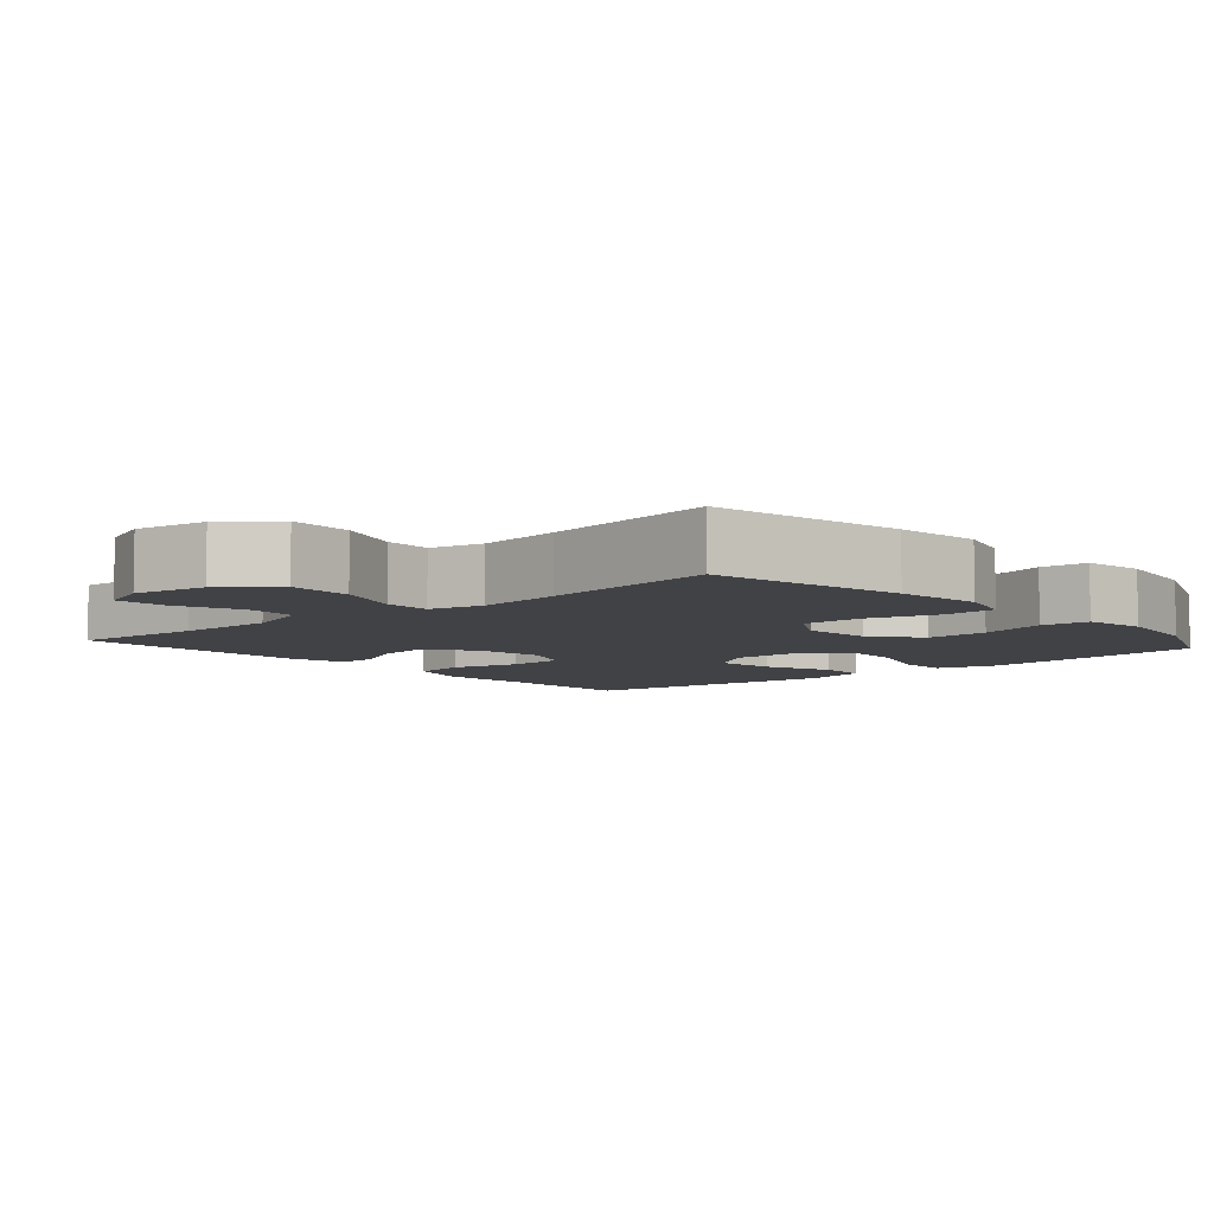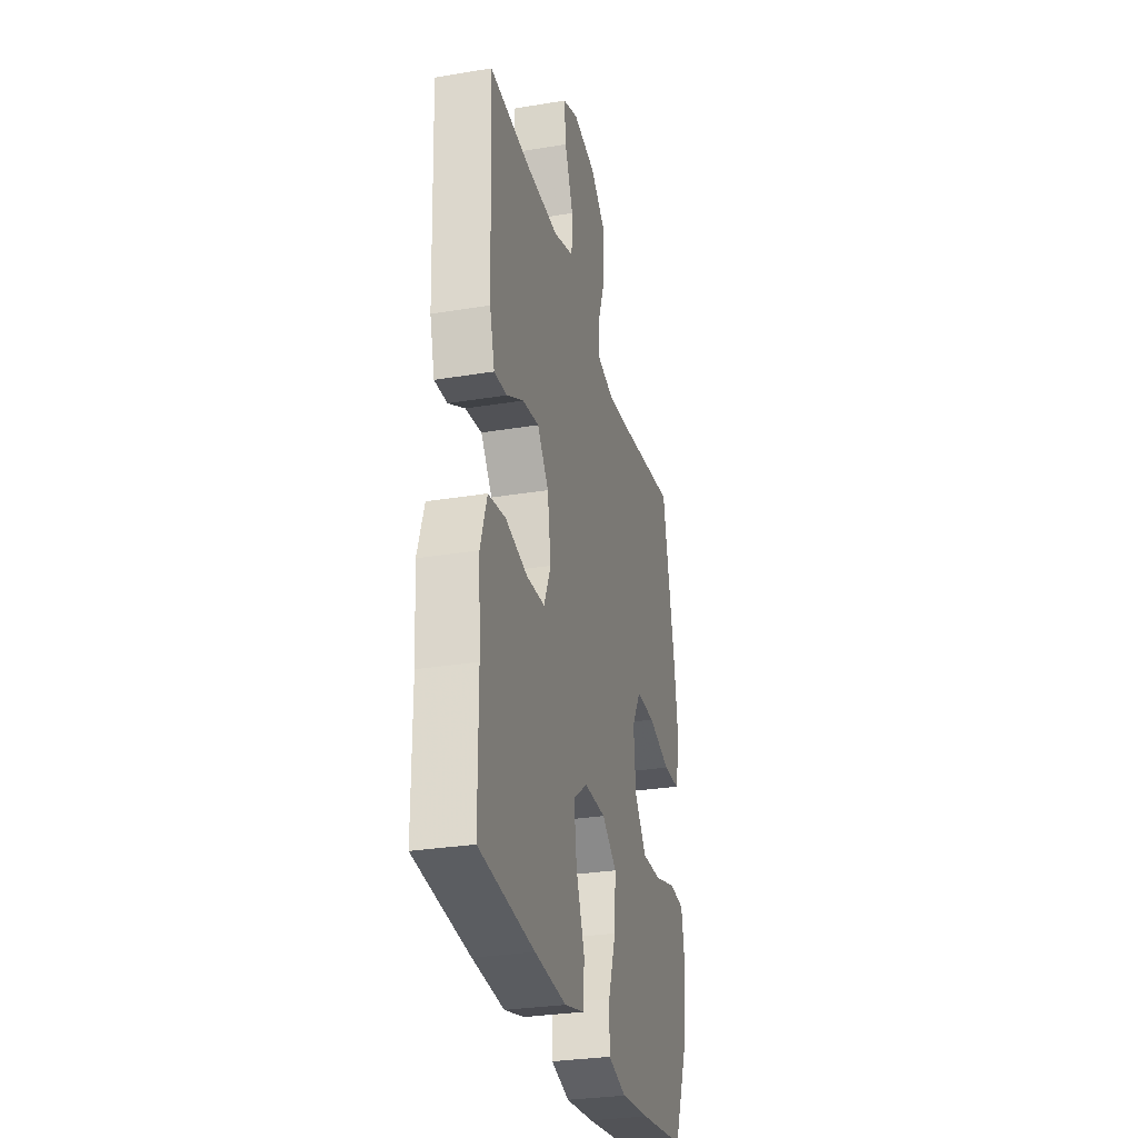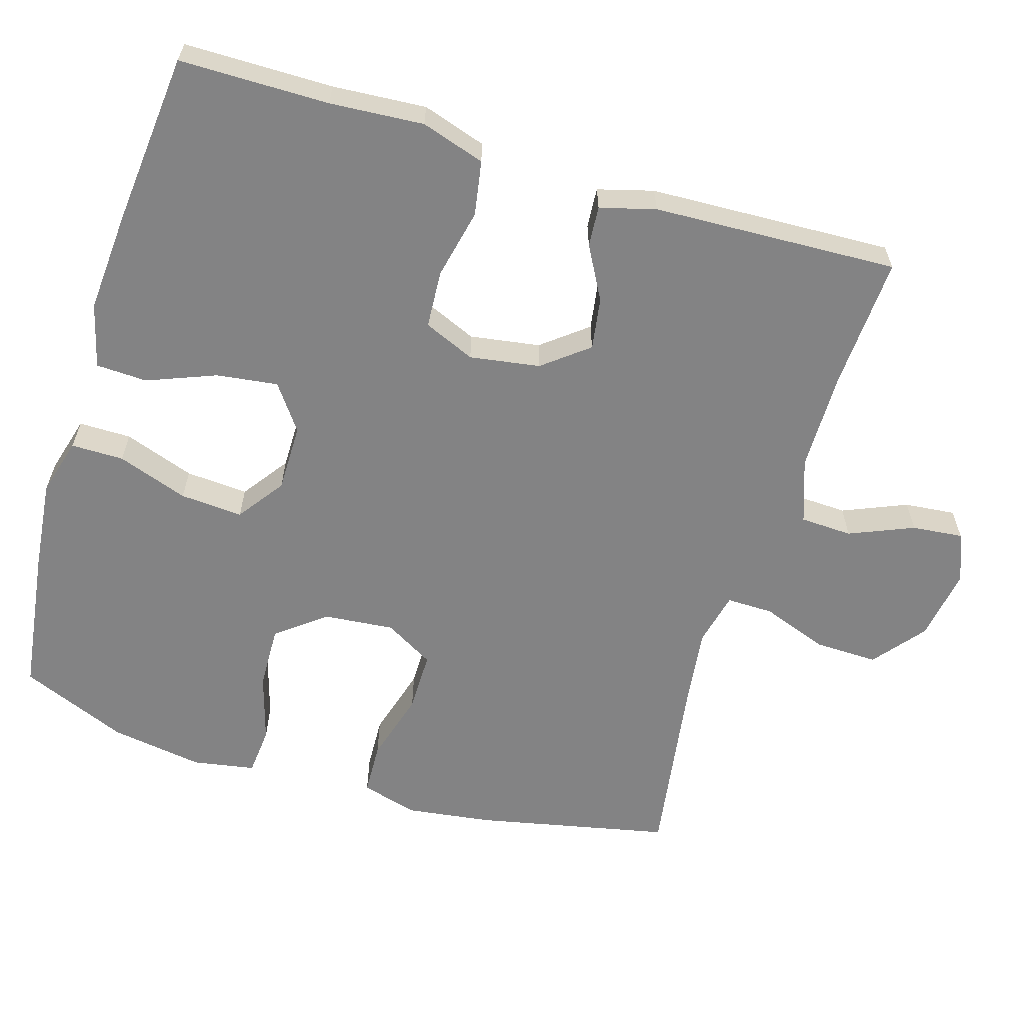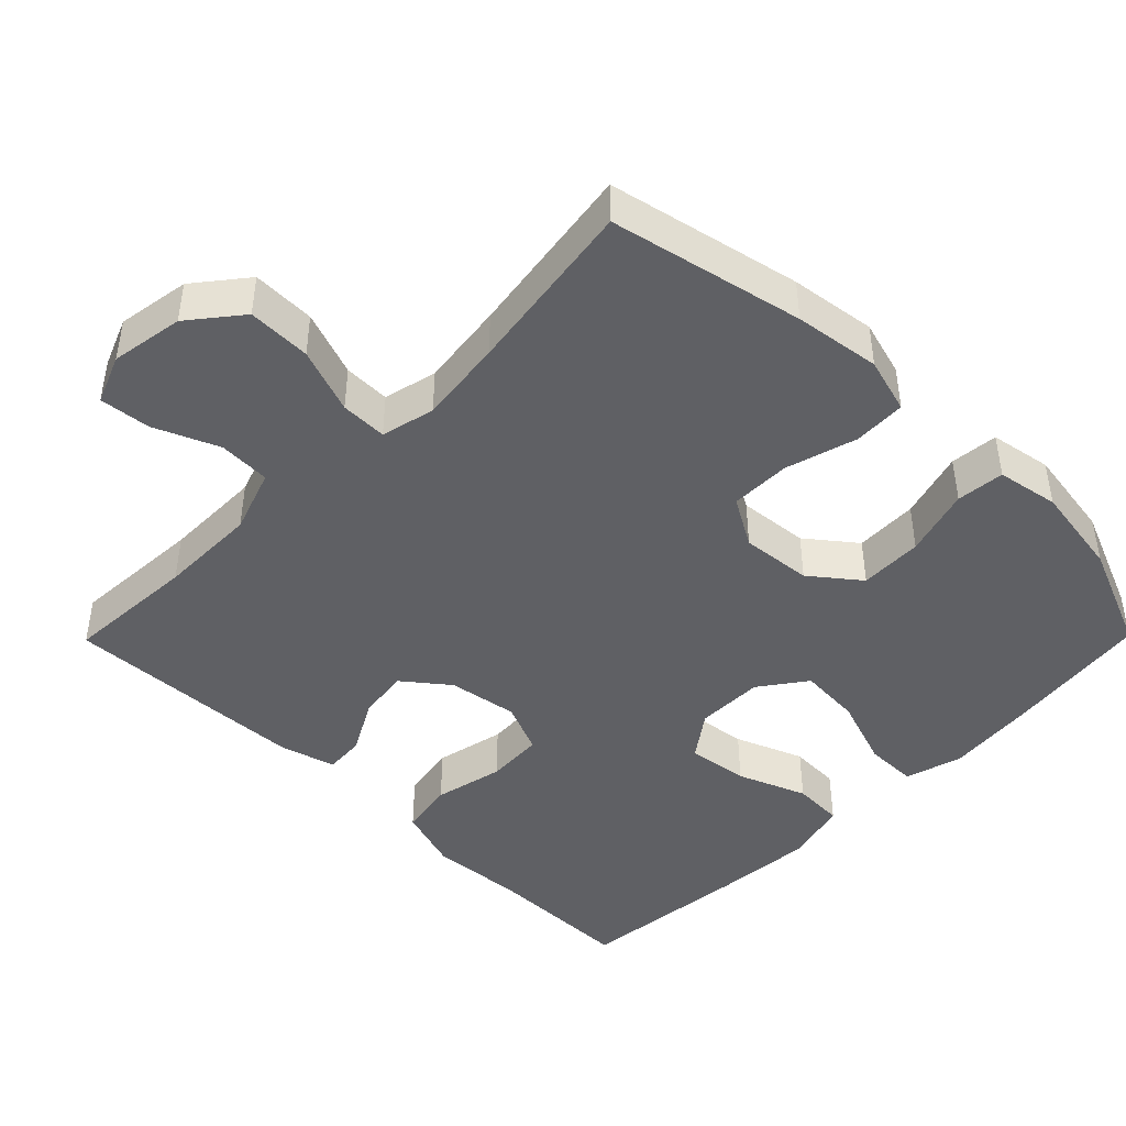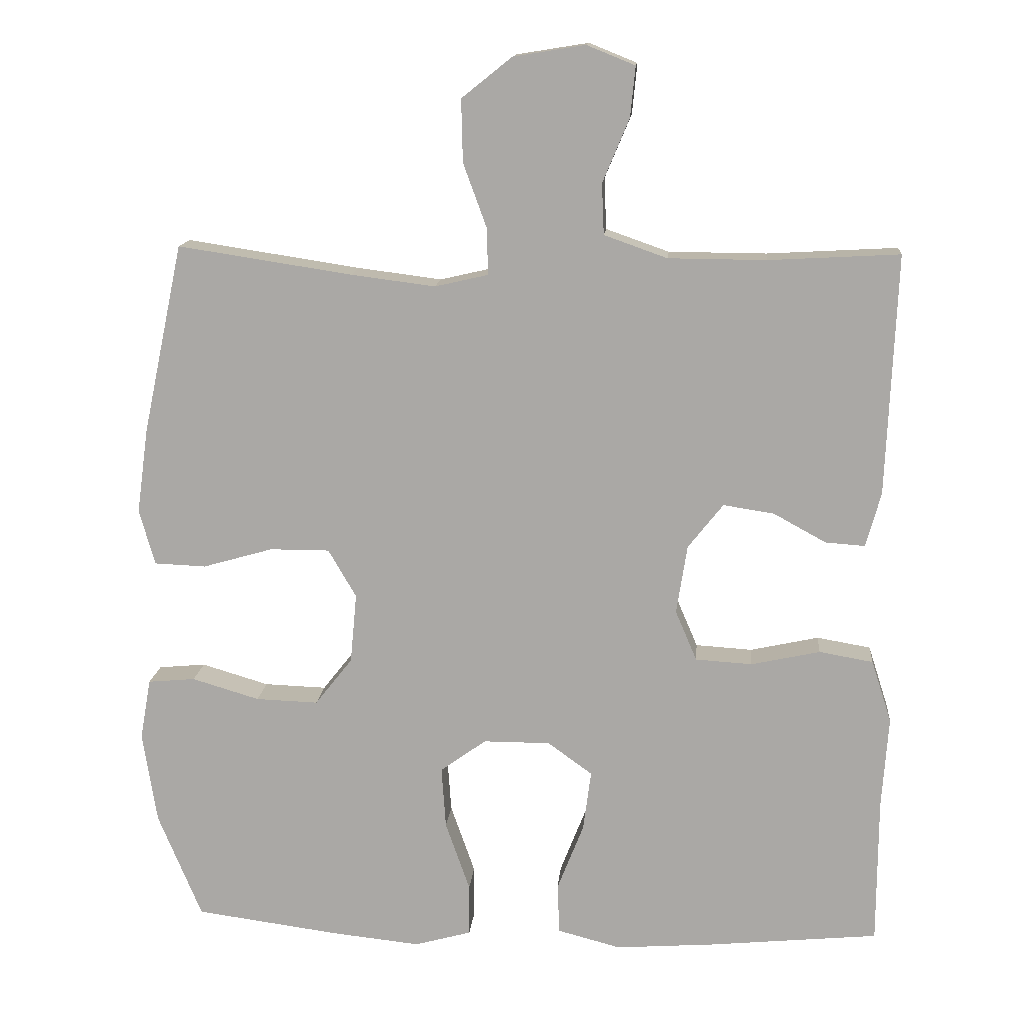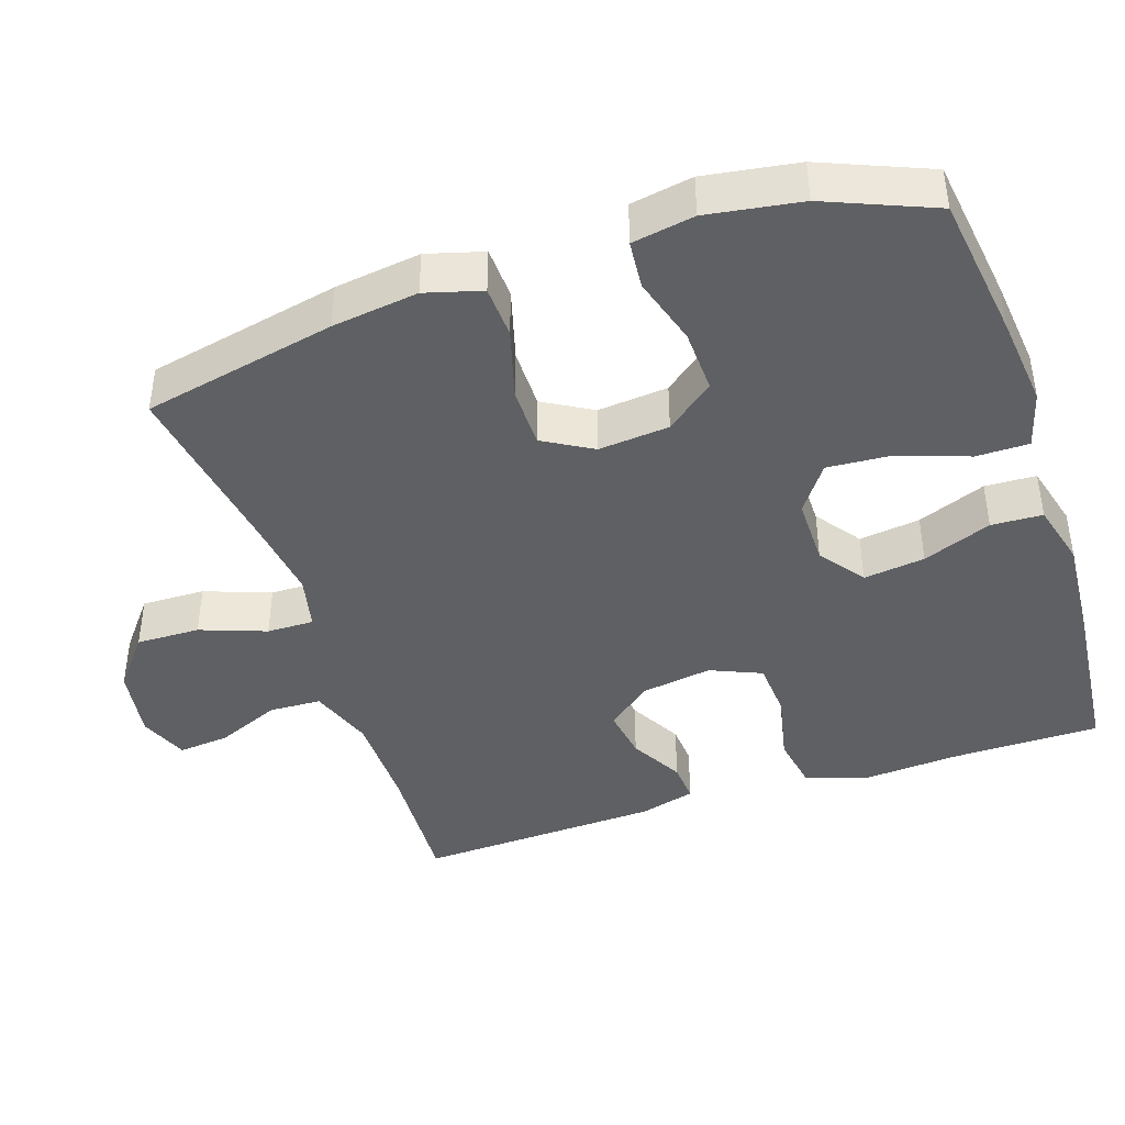
<metadata>
{"format":"obj","ext":"obj","renderer":"f3d","projection":"perspective","resolution":1024,"background":"white","views":[{"elev":-6.6,"azim":40.9,"up":"+Y"},{"elev":-29.9,"azim":-76.4,"up":"+Z"},{"elev":-61.2,"azim":-106.9,"up":"+Y"},{"elev":-44.4,"azim":45.4,"up":"+Y"},{"elev":13.8,"azim":-175.0,"up":"+Z"},{"elev":-42.2,"azim":108.5,"up":"+Y"}]}
</metadata>
<code>
v 0.5 0.07 -0.5
v 0.299 0.07 -0.527
v 0.175 0.07 -0.54
v 0.096 0.07 -0.518
v 0.096 0.07 -0.446
v 0.13 0.07 -0.349
v 0.136 0.07 -0.263
v 0.072 0.07 -0.217
v -0.021 0.07 -0.217
v -0.083 0.07 -0.262
v -0.072 0.07 -0.346
v -0.035 0.07 -0.44
v -0.038 0.07 -0.51
v -0.126 0.07 -0.533
v -0.263 0.07 -0.523
v -0.5 0.07 -0.5
v -0.501 0.07 -0.296
v -0.51 0.07 -0.168
v -0.482 0.07 -0.081
v -0.407 0.07 -0.068
v -0.311 0.07 -0.089
v -0.232 0.07 -0.084
v -0.202 0.07 -0.014
v -0.217 0.07 0.082
v -0.266 0.07 0.144
v -0.337 0.07 0.133
v -0.41 0.07 0.093
v -0.465 0.07 0.089
v -0.486 0.07 0.165
v -0.5 0.07 0.5
v -0.318 0.07 0.49
v -0.182 0.07 0.491
v -0.094 0.07 0.522
v -0.091 0.07 0.593
v -0.128 0.07 0.681
v -0.135 0.07 0.751
v -0.068 0.07 0.778
v 0.032 0.07 0.762
v 0.102 0.07 0.706
v 0.1 0.07 0.619
v 0.067 0.07 0.529
v 0.066 0.07 0.465
v 0.14 0.07 0.448
v 0.257 0.07 0.463
v 0.5 0.07 0.5
v 0.556 0.07 0.235
v 0.572 0.07 0.117
v 0.55 0.07 0.04
v 0.478 0.07 0.037
v 0.38 0.07 0.065
v 0.297 0.07 0.065
v 0.258 0.07 -0.002
v 0.267 0.07 -0.099
v 0.319 0.07 -0.165
v 0.406 0.07 -0.162
v 0.5 0.07 -0.134
v 0.566 0.07 -0.14
v 0.581 0.07 -0.225
v 0.561 0.07 -0.353
v 0.5 0 -0.5
v 0.299 0 -0.527
v 0.175 0 -0.54
v 0.096 0 -0.518
v 0.096 0 -0.446
v 0.13 0 -0.349
v 0.136 0 -0.263
v 0.072 0 -0.217
v -0.021 0 -0.217
v -0.083 0 -0.262
v -0.072 0 -0.346
v -0.035 0 -0.44
v -0.038 0 -0.51
v -0.126 0 -0.533
v -0.263 0 -0.523
v -0.5 0 -0.5
v -0.501 0 -0.296
v -0.51 0 -0.168
v -0.482 0 -0.081
v -0.407 0 -0.068
v -0.311 0 -0.089
v -0.232 0 -0.084
v -0.202 0 -0.014
v -0.217 0 0.082
v -0.266 0 0.144
v -0.337 0 0.133
v -0.41 0 0.093
v -0.465 0 0.089
v -0.486 0 0.165
v -0.5 0 0.5
v -0.318 0 0.49
v -0.182 0 0.491
v -0.094 0 0.522
v -0.091 0 0.593
v -0.128 0 0.681
v -0.135 0 0.751
v -0.068 0 0.778
v 0.032 0 0.762
v 0.102 0 0.706
v 0.1 0 0.619
v 0.067 0 0.529
v 0.066 0 0.465
v 0.14 0 0.448
v 0.257 0 0.463
v 0.5 0 0.5
v 0.556 0 0.235
v 0.572 0 0.117
v 0.55 0 0.04
v 0.478 0 0.037
v 0.38 0 0.065
v 0.297 0 0.065
v 0.258 0 -0.002
v 0.267 0 -0.099
v 0.319 0 -0.165
v 0.406 0 -0.162
v 0.5 0 -0.134
v 0.566 0 -0.14
v 0.581 0 -0.225
v 0.561 0 -0.353
f 4 5 6
f 3 4 6
f 2 3 6
f 1 2 6
f 59 1 6
f 58 59 6
f 57 58 6
f 56 57 6
f 55 56 6
f 54 55 6 7
f 53 54 7 8
f 52 53 8 9
f 51 52 9 10
f 48 49 50
f 47 48 50
f 46 47 50
f 45 46 50
f 44 45 50
f 43 44 50 51
f 42 43 51 10
f 39 40 41
f 38 39 41
f 37 38 41
f 36 37 41
f 35 36 41
f 34 35 41
f 41 42 10
f 34 41 10
f 33 34 10
f 29 30 31
f 28 29 31
f 27 28 31
f 26 27 31
f 25 26 31 32
f 24 25 32 33
f 19 20 21
f 18 19 21
f 17 18 21
f 17 21 22
f 16 17 22
f 15 16 22
f 14 15 22
f 13 14 22
f 12 13 22
f 11 12 22
f 10 11 22 23
f 10 23 24 33
f 65 64 63
f 65 63 62
f 65 62 61
f 65 61 60
f 65 60 118
f 65 118 117
f 65 117 116
f 65 116 115
f 65 115 114
f 66 65 114 113
f 67 66 113 112
f 68 67 112 111
f 69 68 111 110
f 109 108 107
f 109 107 106
f 109 106 105
f 109 105 104
f 109 104 103
f 110 109 103 102
f 69 110 102 101
f 100 99 98
f 100 98 97
f 100 97 96
f 100 96 95
f 100 95 94
f 100 94 93
f 69 101 100
f 69 100 93
f 69 93 92
f 90 89 88
f 90 88 87
f 90 87 86
f 90 86 85
f 91 90 85 84
f 92 91 84 83
f 80 79 78
f 80 78 77
f 80 77 76
f 81 80 76
f 81 76 75
f 81 75 74
f 81 74 73
f 81 73 72
f 81 72 71
f 81 71 70
f 82 81 70 69
f 92 83 82 69
f 1 60 61 2
f 2 61 62 3
f 3 62 63 4
f 4 63 64 5
f 5 64 65 6
f 6 65 66 7
f 7 66 67 8
f 8 67 68 9
f 9 68 69 10
f 10 69 70 11
f 11 70 71 12
f 12 71 72 13
f 13 72 73 14
f 14 73 74 15
f 15 74 75 16
f 16 75 76 17
f 17 76 77 18
f 18 77 78 19
f 19 78 79 20
f 20 79 80 21
f 21 80 81 22
f 22 81 82 23
f 23 82 83 24
f 24 83 84 25
f 25 84 85 26
f 26 85 86 27
f 27 86 87 28
f 28 87 88 29
f 29 88 89 30
f 30 89 90 31
f 31 90 91 32
f 32 91 92 33
f 33 92 93 34
f 34 93 94 35
f 35 94 95 36
f 36 95 96 37
f 37 96 97 38
f 38 97 98 39
f 39 98 99 40
f 40 99 100 41
f 41 100 101 42
f 42 101 102 43
f 43 102 103 44
f 44 103 104 45
f 45 104 105 46
f 46 105 106 47
f 47 106 107 48
f 48 107 108 49
f 49 108 109 50
f 50 109 110 51
f 51 110 111 52
f 52 111 112 53
f 53 112 113 54
f 54 113 114 55
f 55 114 115 56
f 56 115 116 57
f 57 116 117 58
f 58 117 118 59
f 59 118 60 1

</code>
